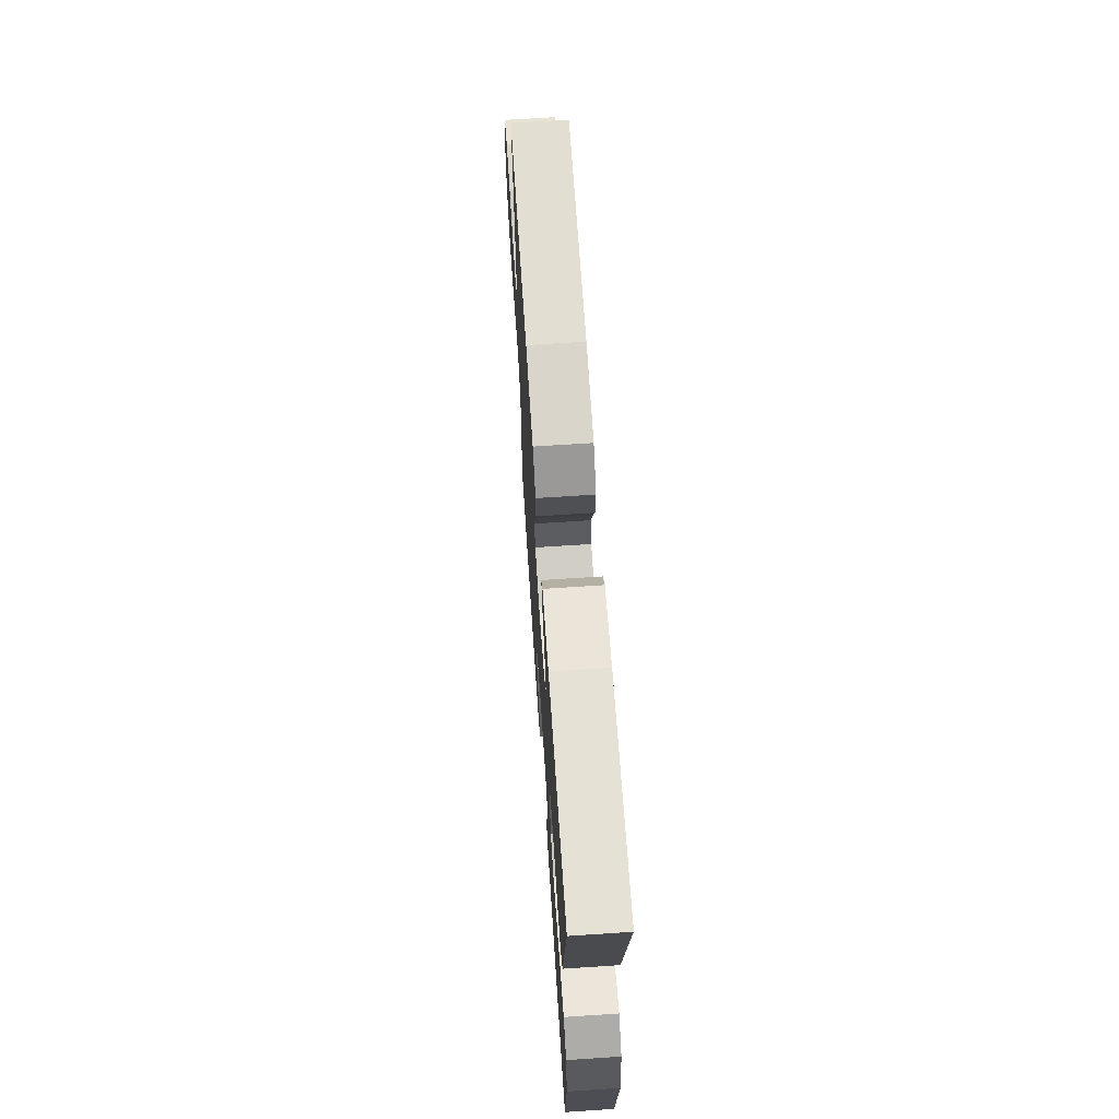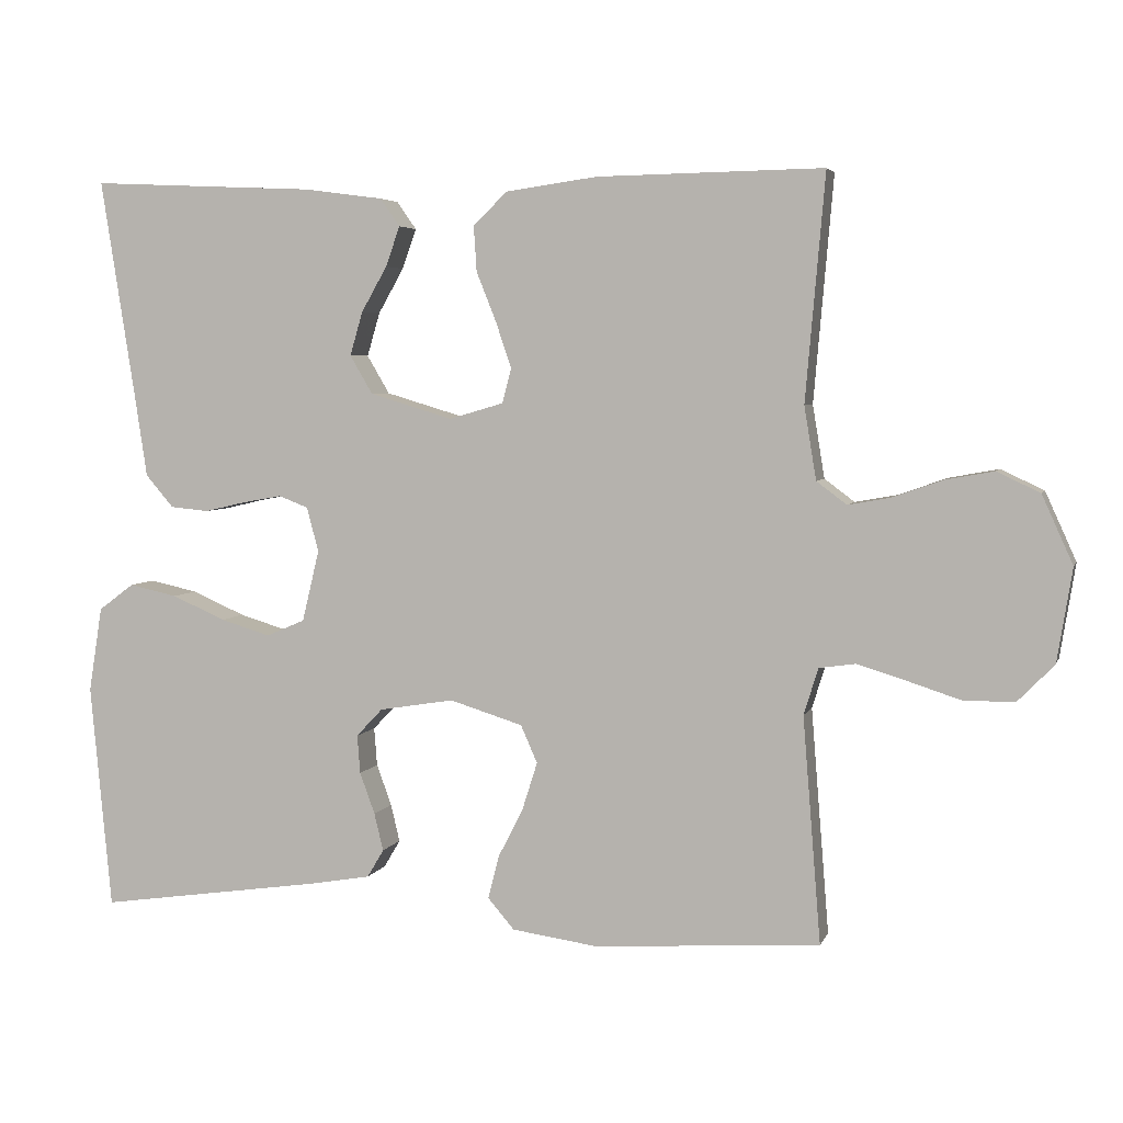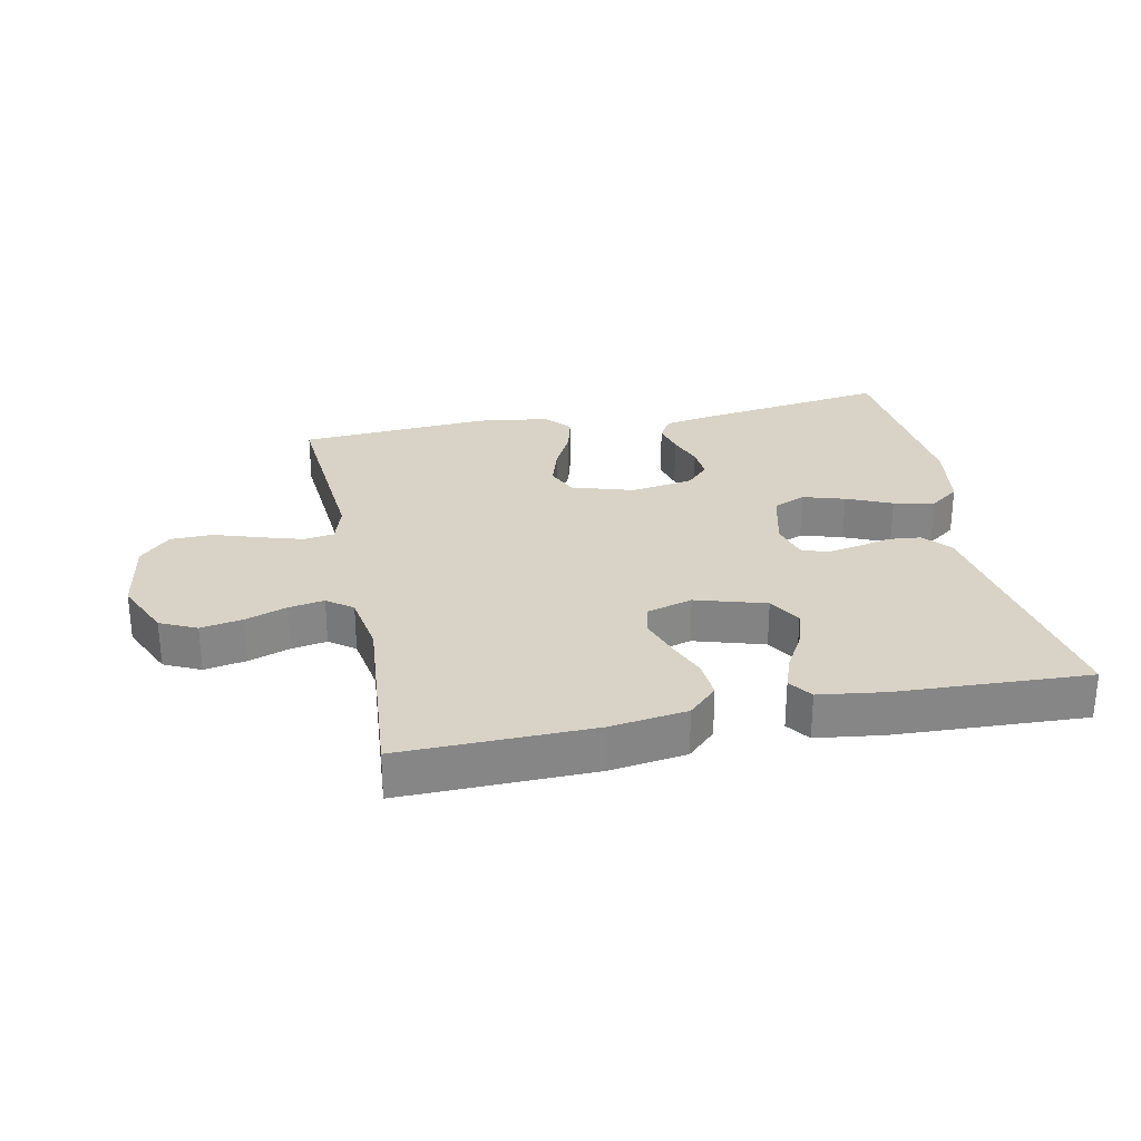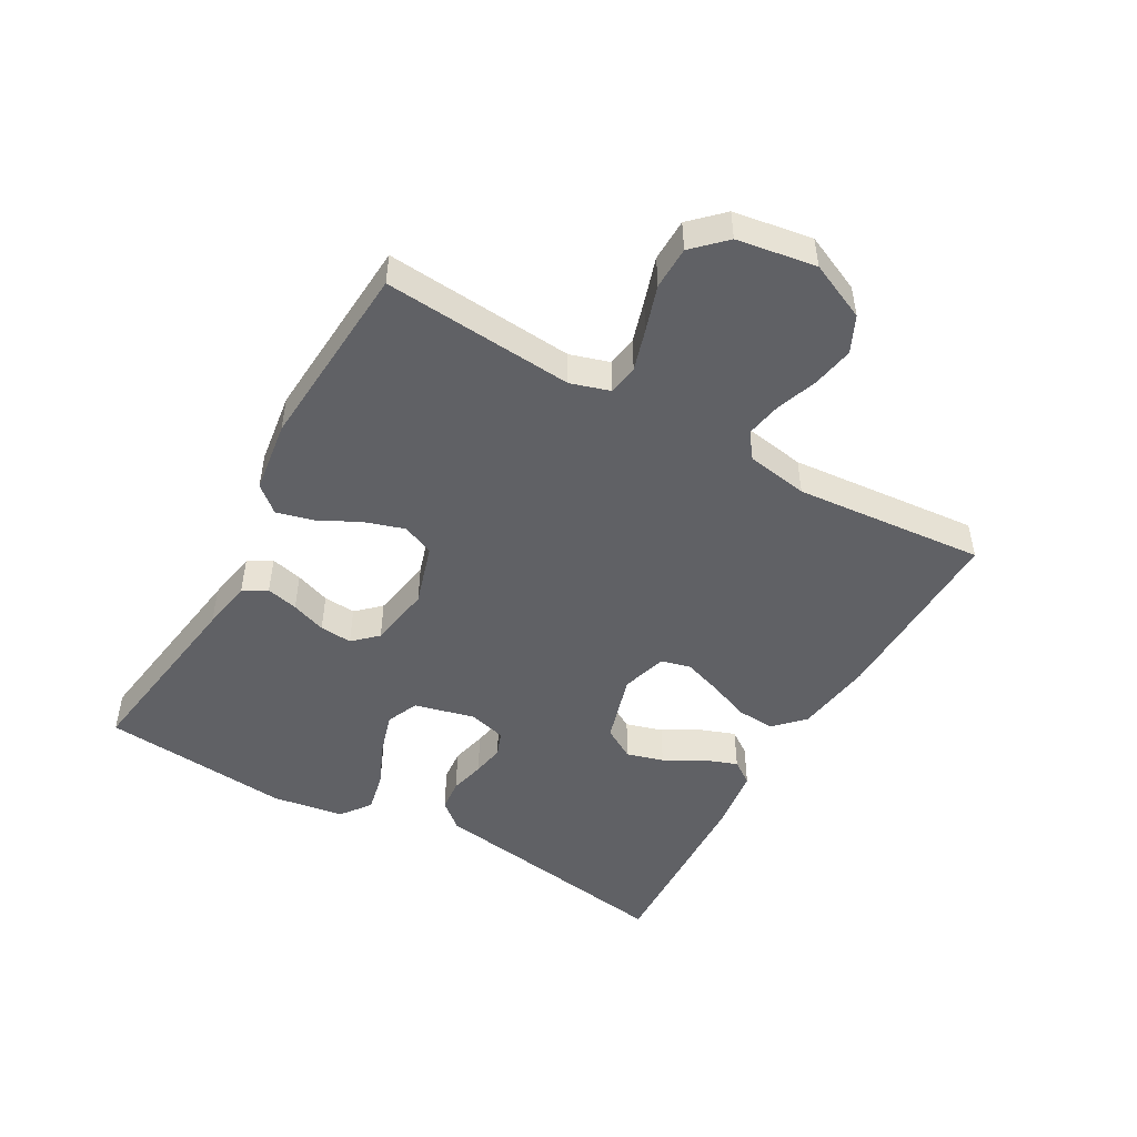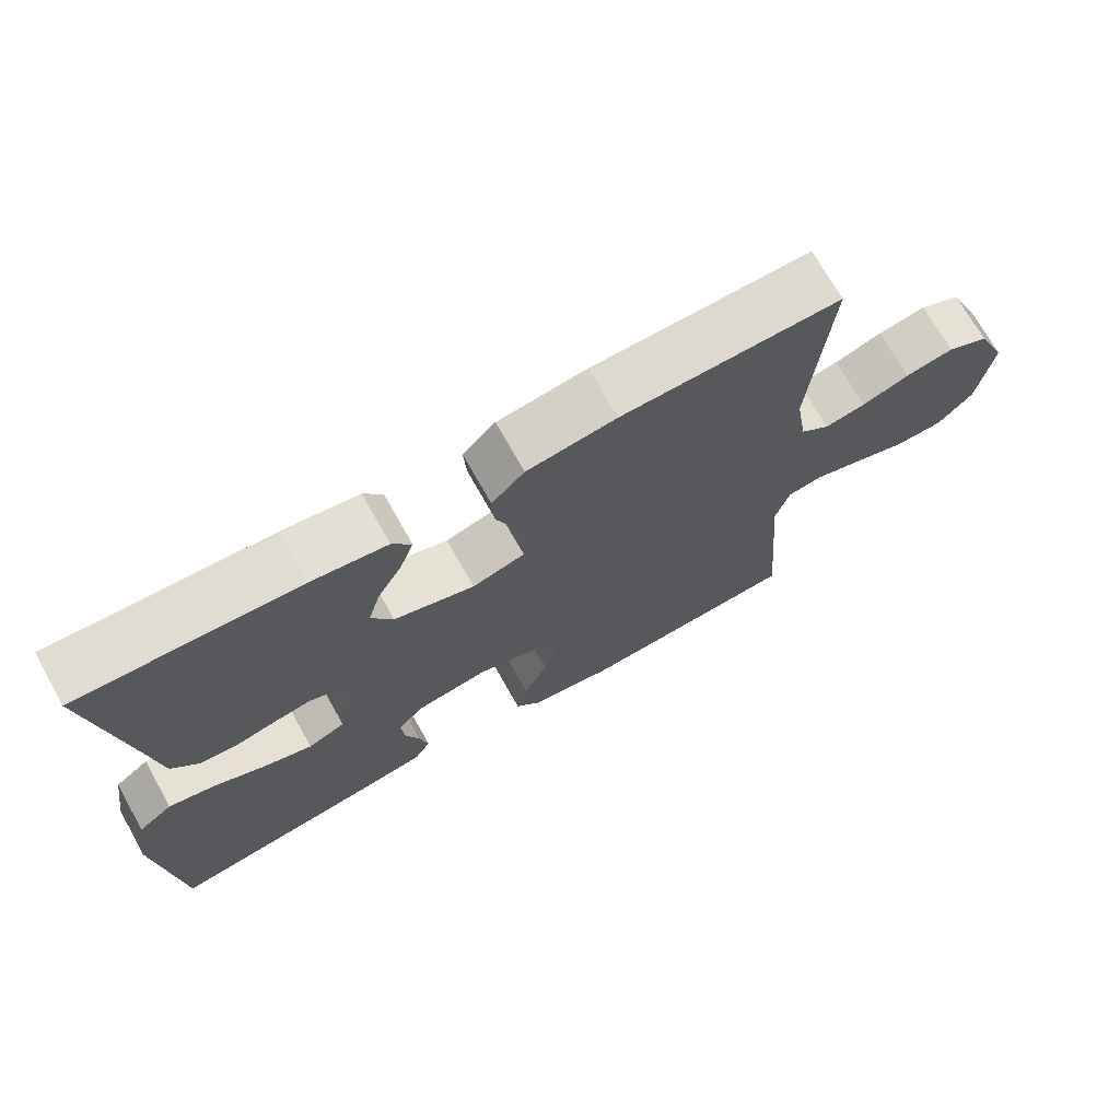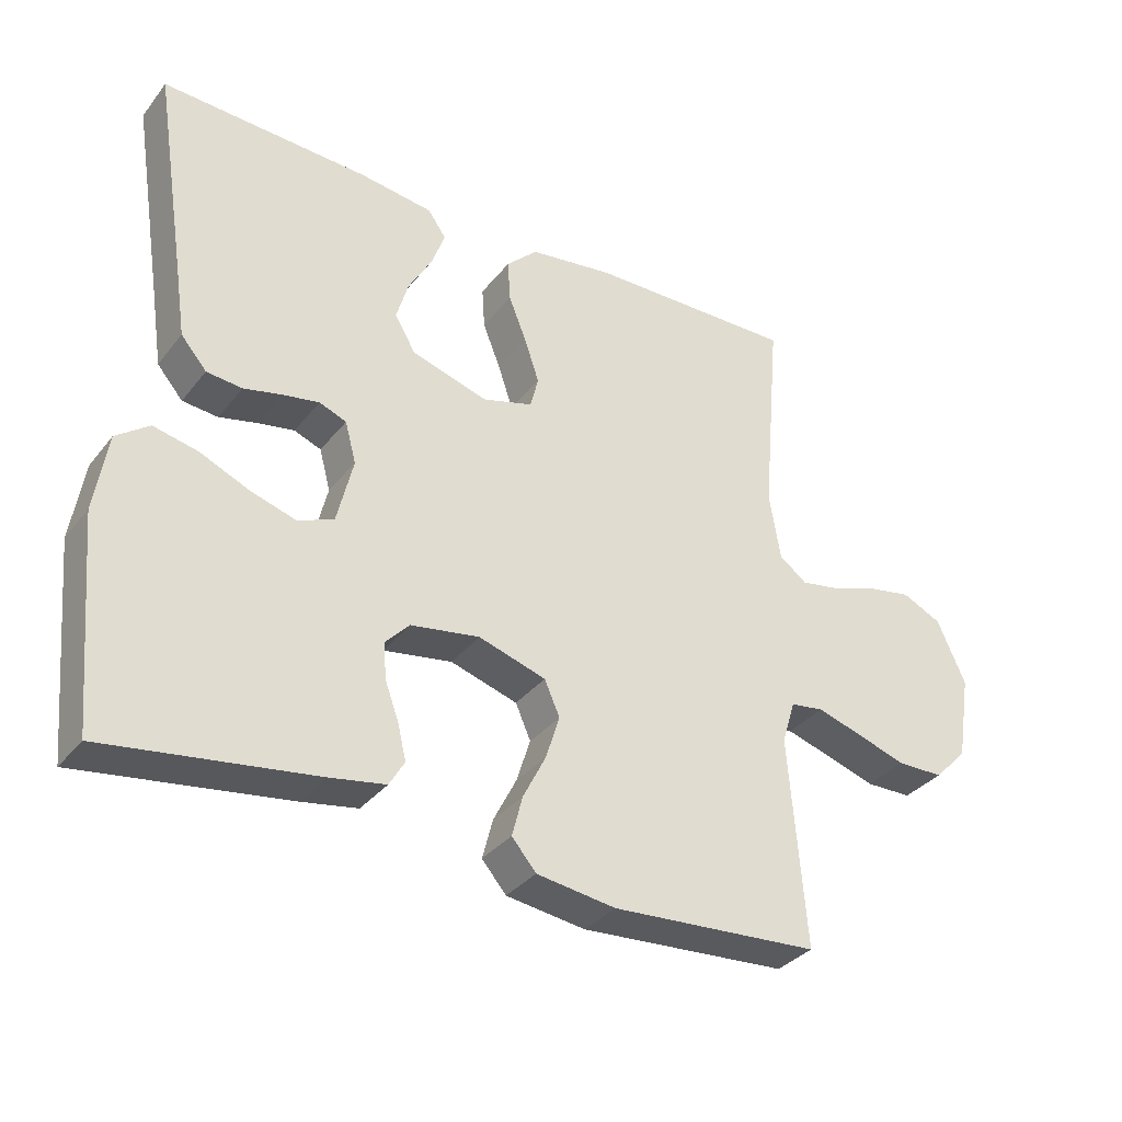
<metadata>
{"format":"obj","ext":"obj","renderer":"f3d","projection":"perspective","resolution":1024,"background":"white","views":[{"elev":66.9,"azim":86.2,"up":"+Z"},{"elev":4.5,"azim":-165.2,"up":"+Z"},{"elev":28.2,"azim":-11.6,"up":"+Y"},{"elev":-48.5,"azim":-119.6,"up":"+Y"},{"elev":70.9,"azim":150.7,"up":"+Z"},{"elev":-34.0,"azim":147.6,"up":"+Z"}]}
</metadata>
<code>
v -0.5 0.07 -0.5
v -0.476 0.07 -0.2
v -0.495 0.07 -0.138
v -0.543 0.07 -0.131
v -0.609 0.07 -0.151
v -0.68 0.07 -0.174
v -0.747 0.07 -0.173
v -0.795 0.07 -0.124
v -0.815 0.07 0
v -0.774 0.07 0.091
v -0.717 0.07 0.118
v -0.651 0.07 0.106
v -0.586 0.07 0.083
v -0.53 0.07 0.073
v -0.49 0.07 0.103
v -0.474 0.07 0.2
v -0.5 0.07 0.5
v -0.2 0.07 0.495
v -0.078 0.07 0.478
v -0.033 0.07 0.434
v -0.037 0.07 0.374
v -0.063 0.07 0.309
v -0.084 0.07 0.247
v -0.072 0.07 0.201
v 0 0.07 0.18
v 0.11 0.07 0.213
v 0.14 0.07 0.264
v 0.123 0.07 0.322
v 0.089 0.07 0.382
v 0.07 0.07 0.435
v 0.096 0.07 0.472
v 0.2 0.07 0.486
v 0.5 0.07 0.5
v 0.453 0.07 0.2
v 0.438 0.07 0.1
v 0.401 0.07 0.057
v 0.35 0.07 0.052
v 0.294 0.07 0.065
v 0.243 0.07 0.074
v 0.204 0.07 0.059
v 0.188 0.07 0
v 0.211 0.07 -0.095
v 0.262 0.07 -0.117
v 0.328 0.07 -0.097
v 0.399 0.07 -0.066
v 0.463 0.07 -0.052
v 0.51 0.07 -0.087
v 0.528 0.07 -0.2
v 0.5 0.07 -0.5
v 0.2 0.07 -0.457
v 0.12 0.07 -0.443
v 0.098 0.07 -0.406
v 0.11 0.07 -0.356
v 0.13 0.07 -0.301
v 0.134 0.07 -0.25
v 0.099 0.07 -0.213
v 0 0.07 -0.197
v -0.097 0.07 -0.227
v -0.119 0.07 -0.277
v -0.099 0.07 -0.34
v -0.066 0.07 -0.405
v -0.051 0.07 -0.463
v -0.086 0.07 -0.504
v -0.2 0.07 -0.52
v -0.5 0 -0.5
v -0.476 0 -0.2
v -0.495 0 -0.138
v -0.543 0 -0.131
v -0.609 0 -0.151
v -0.68 0 -0.174
v -0.747 0 -0.173
v -0.795 0 -0.124
v -0.815 0 0
v -0.774 0 0.091
v -0.717 0 0.118
v -0.651 0 0.106
v -0.586 0 0.083
v -0.53 0 0.073
v -0.49 0 0.103
v -0.474 0 0.2
v -0.5 0 0.5
v -0.2 0 0.495
v -0.078 0 0.478
v -0.033 0 0.434
v -0.037 0 0.374
v -0.063 0 0.309
v -0.084 0 0.247
v -0.072 0 0.201
v 0 0 0.18
v 0.11 0 0.213
v 0.14 0 0.264
v 0.123 0 0.322
v 0.089 0 0.382
v 0.07 0 0.435
v 0.096 0 0.472
v 0.2 0 0.486
v 0.5 0 0.5
v 0.453 0 0.2
v 0.438 0 0.1
v 0.401 0 0.057
v 0.35 0 0.052
v 0.294 0 0.065
v 0.243 0 0.074
v 0.204 0 0.059
v 0.188 0 0
v 0.211 0 -0.095
v 0.262 0 -0.117
v 0.328 0 -0.097
v 0.399 0 -0.066
v 0.463 0 -0.052
v 0.51 0 -0.087
v 0.528 0 -0.2
v 0.5 0 -0.5
v 0.2 0 -0.457
v 0.12 0 -0.443
v 0.098 0 -0.406
v 0.11 0 -0.356
v 0.13 0 -0.301
v 0.134 0 -0.25
v 0.099 0 -0.213
v 0 0 -0.197
v -0.097 0 -0.227
v -0.119 0 -0.277
v -0.099 0 -0.34
v -0.066 0 -0.405
v -0.051 0 -0.463
v -0.086 0 -0.504
v -0.2 0 -0.52
f 64 1 2
f 63 64 2
f 62 63 2
f 61 62 2
f 60 61 2
f 59 60 2 3
f 58 59 3
f 57 58 3
f 52 53 54
f 51 52 54
f 50 51 54
f 49 50 54
f 48 49 54
f 47 48 54
f 46 47 54
f 45 46 54
f 44 45 54
f 43 44 54 55
f 42 43 55 56
f 36 37 38
f 35 36 38
f 34 35 38
f 33 34 38
f 32 33 38
f 31 32 38
f 30 31 38
f 29 30 38
f 28 29 38
f 27 28 38 39
f 26 27 39 40
f 20 21 22
f 19 20 22
f 18 19 22
f 17 18 22
f 16 17 22
f 15 16 22 23
f 14 15 23 24
f 11 12 13
f 10 11 13
f 9 10 13
f 8 9 13
f 7 8 13
f 6 7 13
f 5 6 13
f 4 5 13 14
f 14 24 25
f 4 14 25
f 3 4 25
f 57 3 25
f 57 25 26
f 56 57 26
f 42 56 26
f 41 42 26
f 26 40 41
f 66 65 128
f 66 128 127
f 66 127 126
f 66 126 125
f 66 125 124
f 67 66 124 123
f 67 123 122
f 67 122 121
f 118 117 116
f 118 116 115
f 118 115 114
f 118 114 113
f 118 113 112
f 118 112 111
f 118 111 110
f 118 110 109
f 118 109 108
f 119 118 108 107
f 120 119 107 106
f 102 101 100
f 102 100 99
f 102 99 98
f 102 98 97
f 102 97 96
f 102 96 95
f 102 95 94
f 102 94 93
f 102 93 92
f 103 102 92 91
f 104 103 91 90
f 86 85 84
f 86 84 83
f 86 83 82
f 86 82 81
f 86 81 80
f 87 86 80 79
f 88 87 79 78
f 77 76 75
f 77 75 74
f 77 74 73
f 77 73 72
f 77 72 71
f 77 71 70
f 77 70 69
f 78 77 69 68
f 89 88 78
f 89 78 68
f 89 68 67
f 89 67 121
f 90 89 121
f 90 121 120
f 90 120 106
f 90 106 105
f 105 104 90
f 1 65 66 2
f 2 66 67 3
f 3 67 68 4
f 4 68 69 5
f 5 69 70 6
f 6 70 71 7
f 7 71 72 8
f 8 72 73 9
f 9 73 74 10
f 10 74 75 11
f 11 75 76 12
f 12 76 77 13
f 13 77 78 14
f 14 78 79 15
f 15 79 80 16
f 16 80 81 17
f 17 81 82 18
f 18 82 83 19
f 19 83 84 20
f 20 84 85 21
f 21 85 86 22
f 22 86 87 23
f 23 87 88 24
f 24 88 89 25
f 25 89 90 26
f 26 90 91 27
f 27 91 92 28
f 28 92 93 29
f 29 93 94 30
f 30 94 95 31
f 31 95 96 32
f 32 96 97 33
f 33 97 98 34
f 34 98 99 35
f 35 99 100 36
f 36 100 101 37
f 37 101 102 38
f 38 102 103 39
f 39 103 104 40
f 40 104 105 41
f 41 105 106 42
f 42 106 107 43
f 43 107 108 44
f 44 108 109 45
f 45 109 110 46
f 46 110 111 47
f 47 111 112 48
f 48 112 113 49
f 49 113 114 50
f 50 114 115 51
f 51 115 116 52
f 52 116 117 53
f 53 117 118 54
f 54 118 119 55
f 55 119 120 56
f 56 120 121 57
f 57 121 122 58
f 58 122 123 59
f 59 123 124 60
f 60 124 125 61
f 61 125 126 62
f 62 126 127 63
f 63 127 128 64
f 64 128 65 1

</code>
